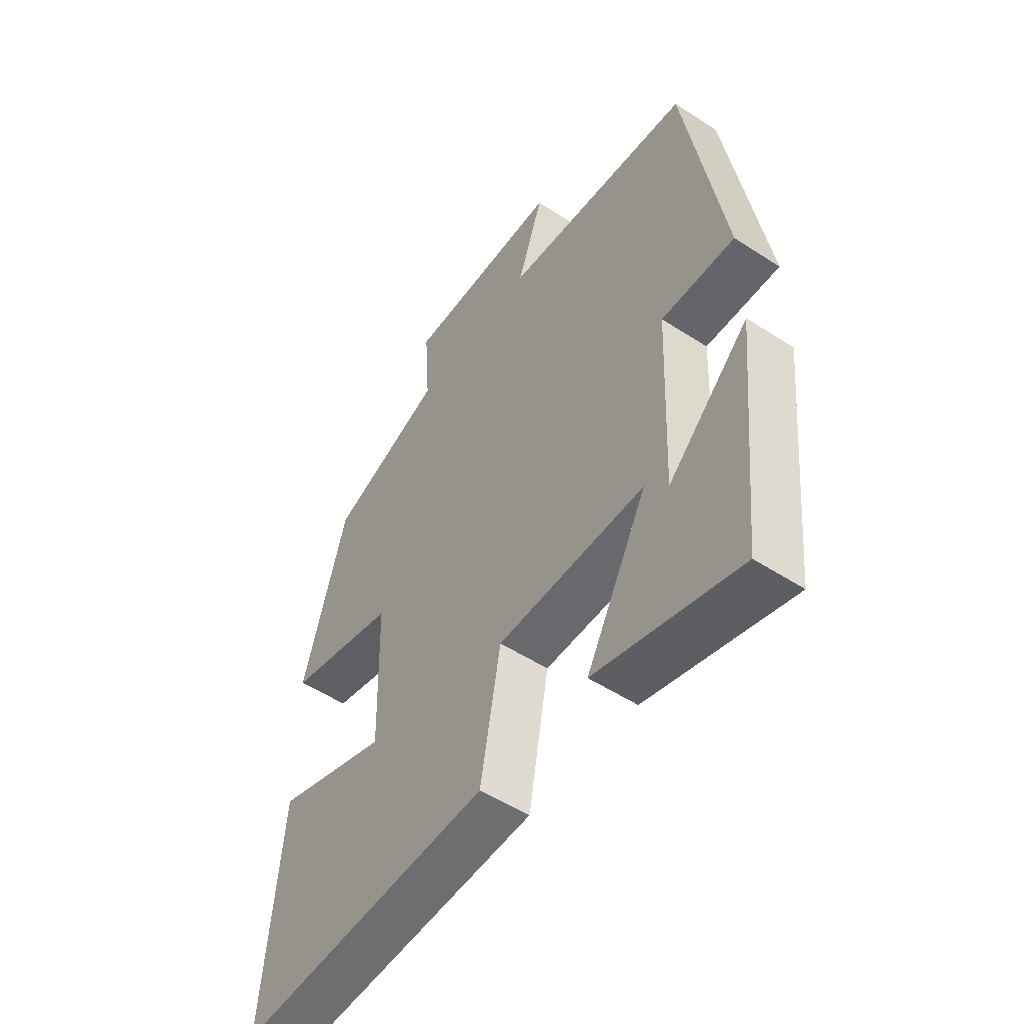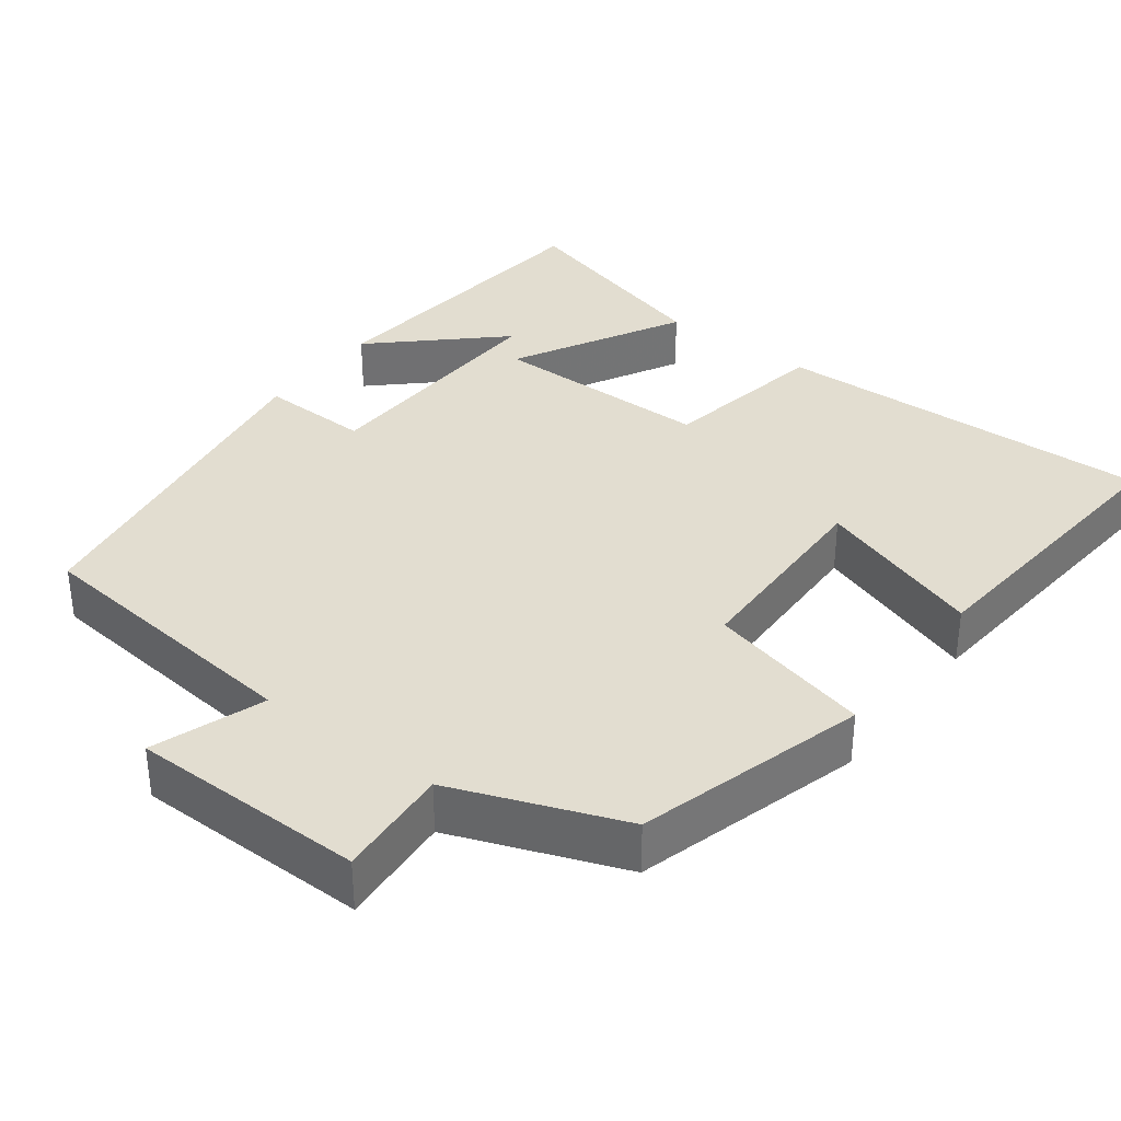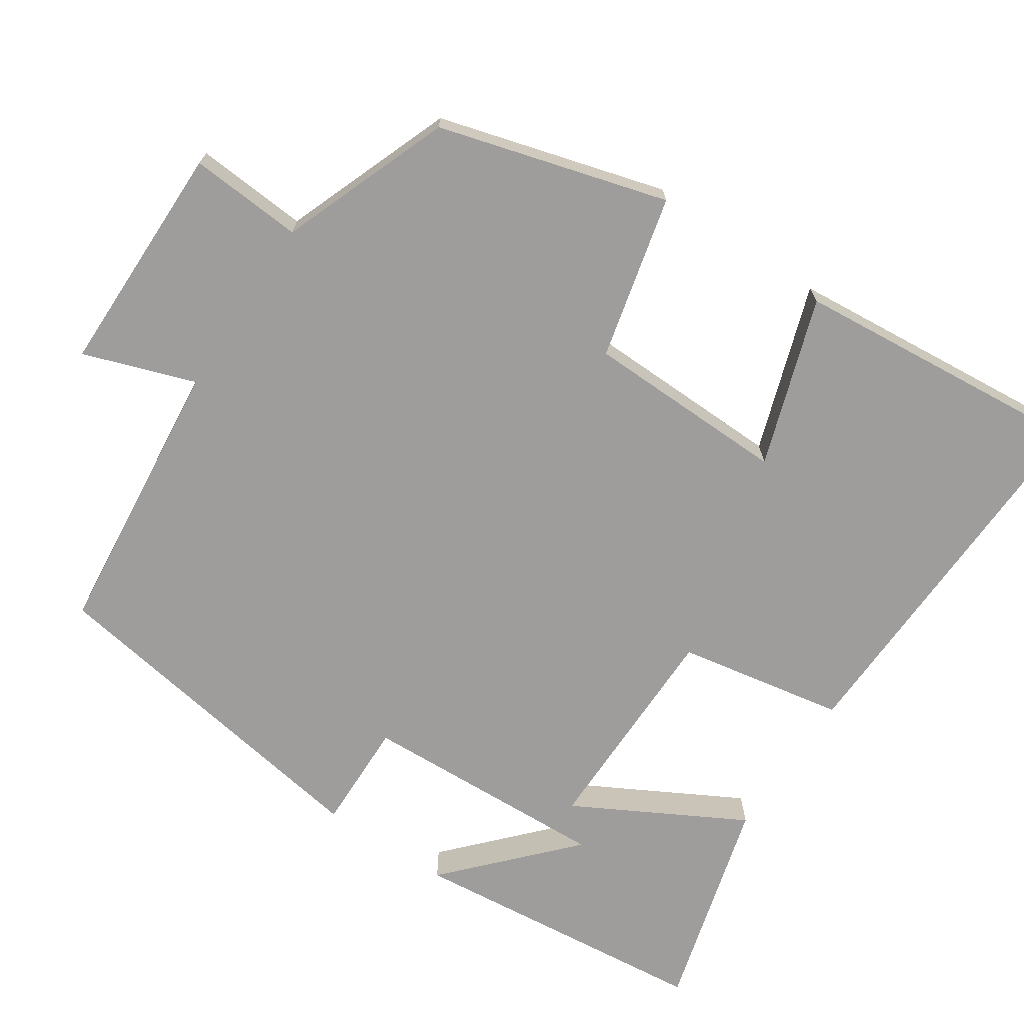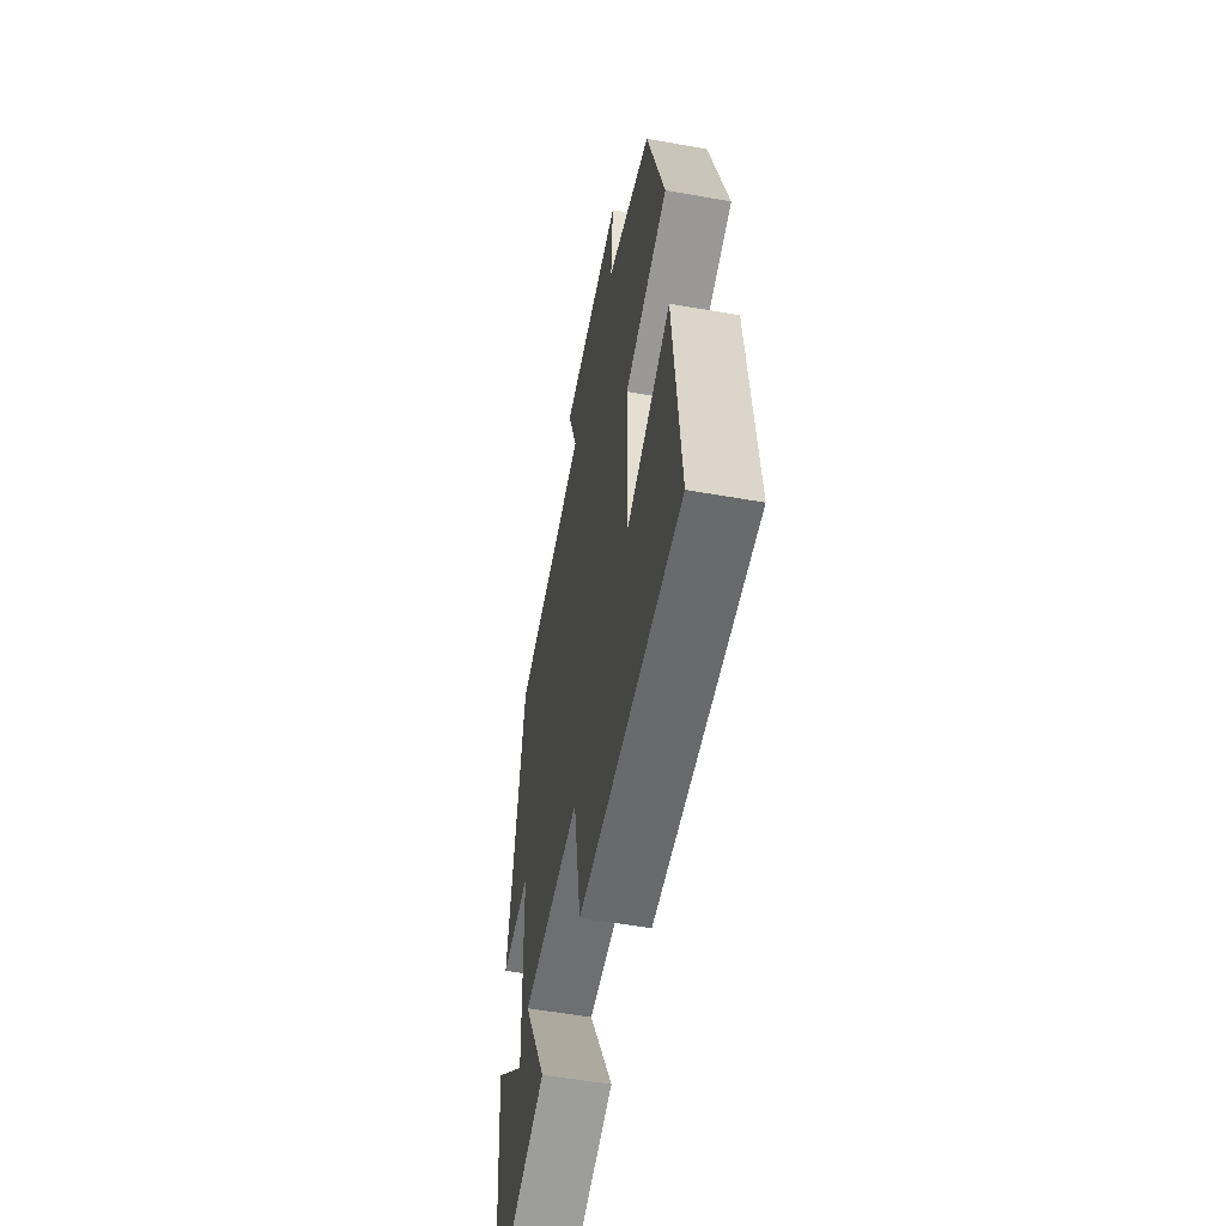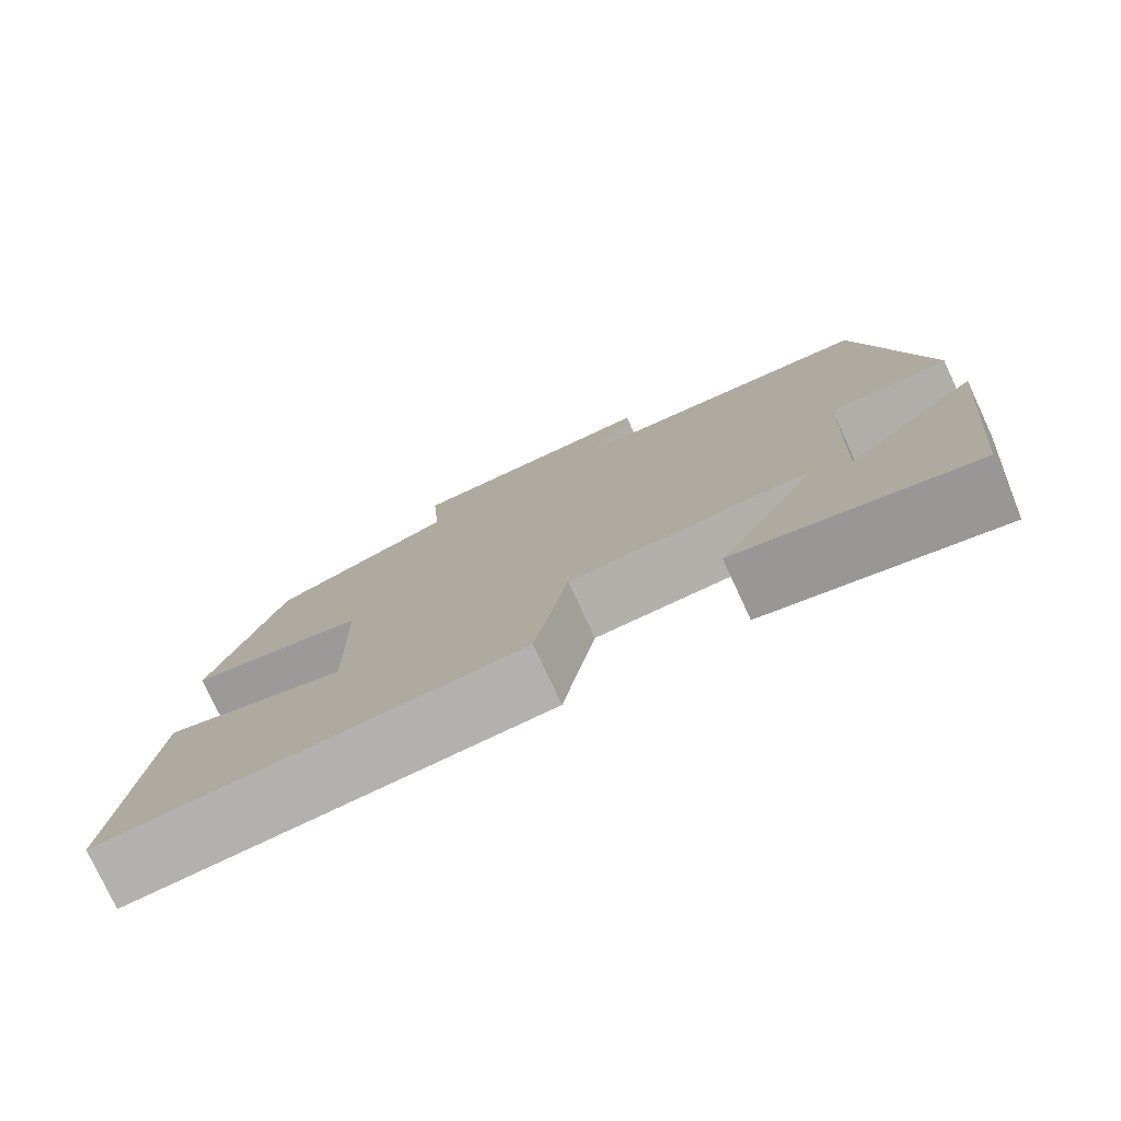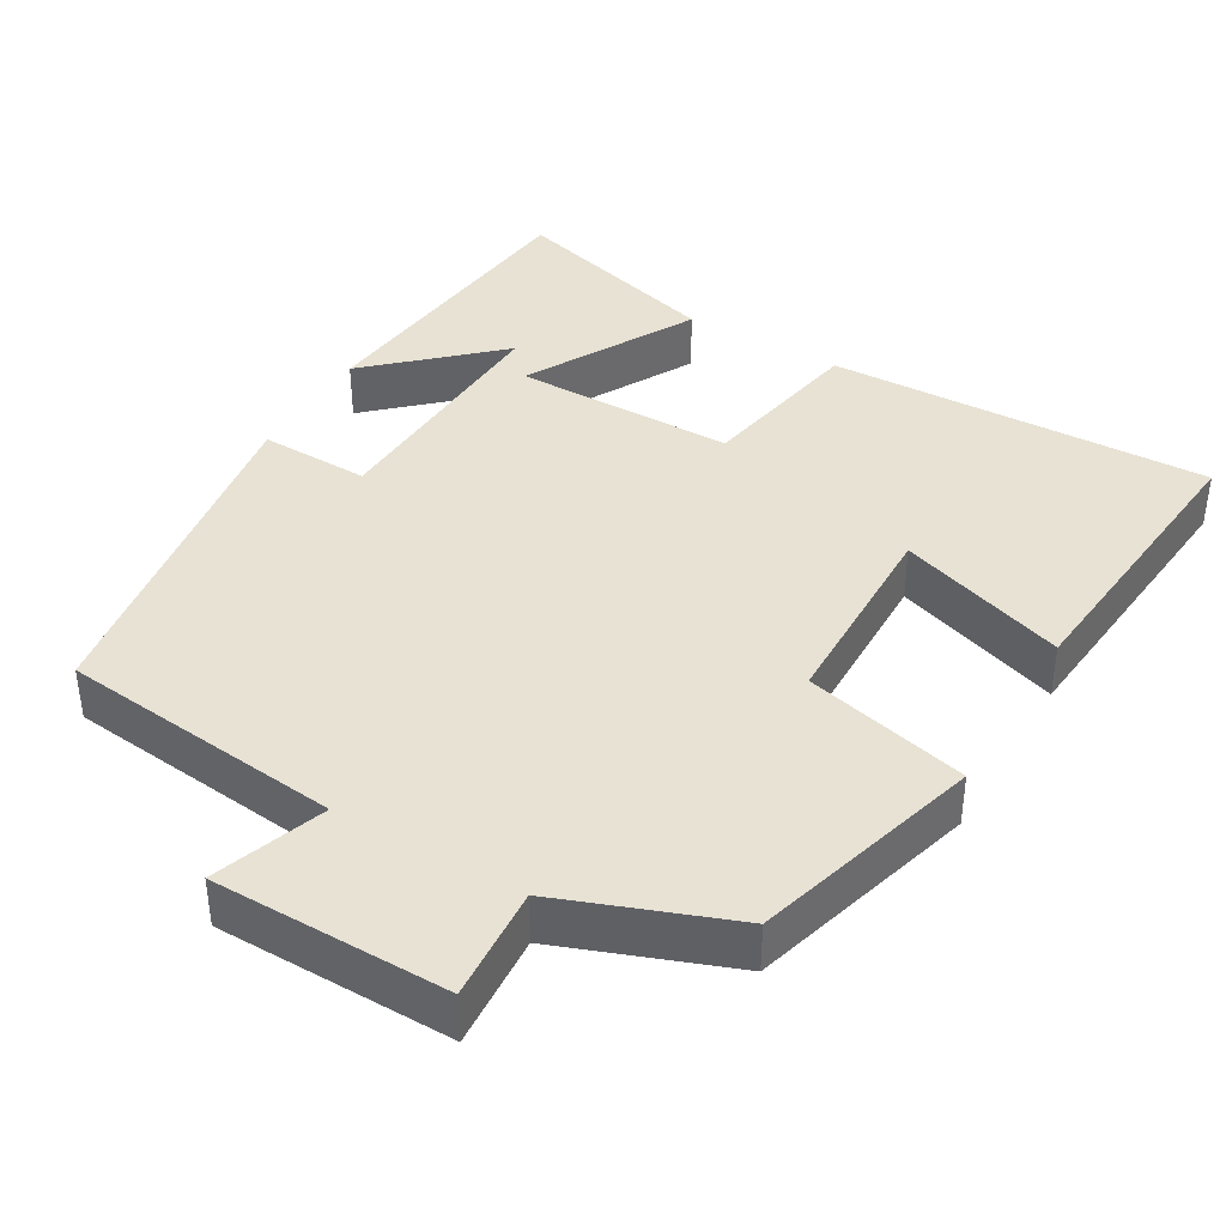
<metadata>
{"format":"obj","ext":"obj","renderer":"f3d","projection":"perspective","resolution":1024,"background":"white","views":[{"elev":-52.5,"azim":-125.0,"up":"+Z"},{"elev":35.4,"azim":37.1,"up":"+Y"},{"elev":-70.5,"azim":56.3,"up":"+Y"},{"elev":-55.0,"azim":79.4,"up":"+Z"},{"elev":-78.2,"azim":-155.1,"up":"+Z"},{"elev":39.8,"azim":30.5,"up":"+Y"}]}
</metadata>
<code>
v 0.535 0.07 -0.518
v 0.032 0.07 -0.5
v -0.008 0.07 -0.28
v -0.298 0.07 -0.278
v -0.178 0.07 -0.5
v -0.459 0.07 -0.577
v -0.5 0.07 -0.178
v -0.342 0.07 -0.325
v -0.356 0.07 0.003
v -0.5 0.07 0
v -0.426 0.07 0.461
v -0.054 0.07 0.5
v -0.105 0.07 0.647
v 0.203 0.07 0.649
v 0.192 0.07 0.5
v 0.415 0.07 0.415
v 0.5 0.07 0.115
v 0.285 0.07 0.063
v 0.279 0.07 -0.203
v 0.5 0.07 -0.129
v 0.535 0 -0.518
v 0.032 0 -0.5
v -0.008 0 -0.28
v -0.298 0 -0.278
v -0.178 0 -0.5
v -0.459 0 -0.577
v -0.5 0 -0.178
v -0.342 0 -0.325
v -0.356 0 0.003
v -0.5 0 0
v -0.426 0 0.461
v -0.054 0 0.5
v -0.105 0 0.647
v 0.203 0 0.649
v 0.192 0 0.5
v 0.415 0 0.415
v 0.5 0 0.115
v 0.285 0 0.063
v 0.279 0 -0.203
v 0.5 0 -0.129
f 19 20 1 2
f 18 19 2 3
f 15 16 17 18
f 15 18 3 4
f 12 13 14 15
f 11 12 15
f 10 11 15
f 9 10 15
f 8 9 15 4
f 5 6 7 8
f 4 5 8
f 22 21 40 39
f 23 22 39 38
f 38 37 36 35
f 24 23 38 35
f 35 34 33 32
f 35 32 31
f 35 31 30
f 35 30 29
f 24 35 29 28
f 28 27 26 25
f 28 25 24
f 1 21 22 2
f 2 22 23 3
f 3 23 24 4
f 4 24 25 5
f 5 25 26 6
f 6 26 27 7
f 7 27 28 8
f 8 28 29 9
f 9 29 30 10
f 10 30 31 11
f 11 31 32 12
f 12 32 33 13
f 13 33 34 14
f 14 34 35 15
f 15 35 36 16
f 16 36 37 17
f 17 37 38 18
f 18 38 39 19
f 19 39 40 20
f 20 40 21 1

</code>
